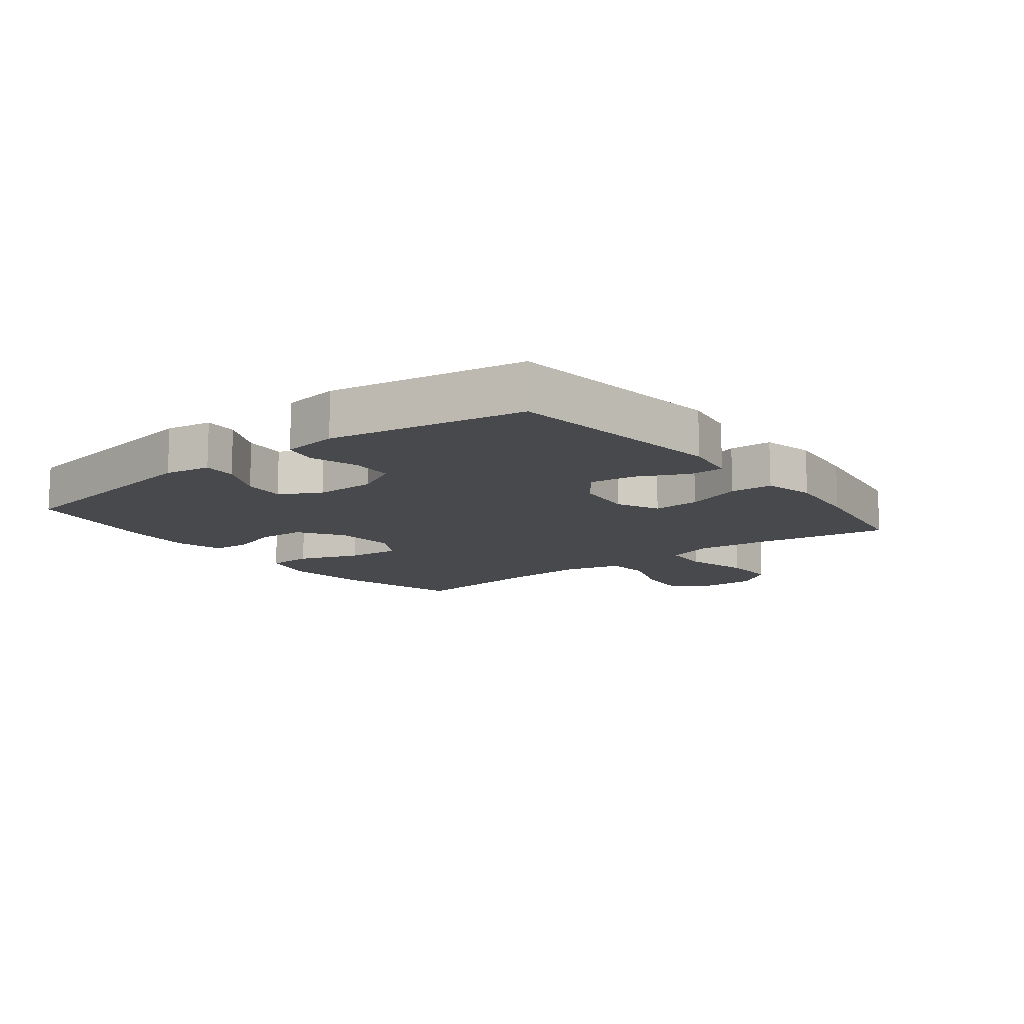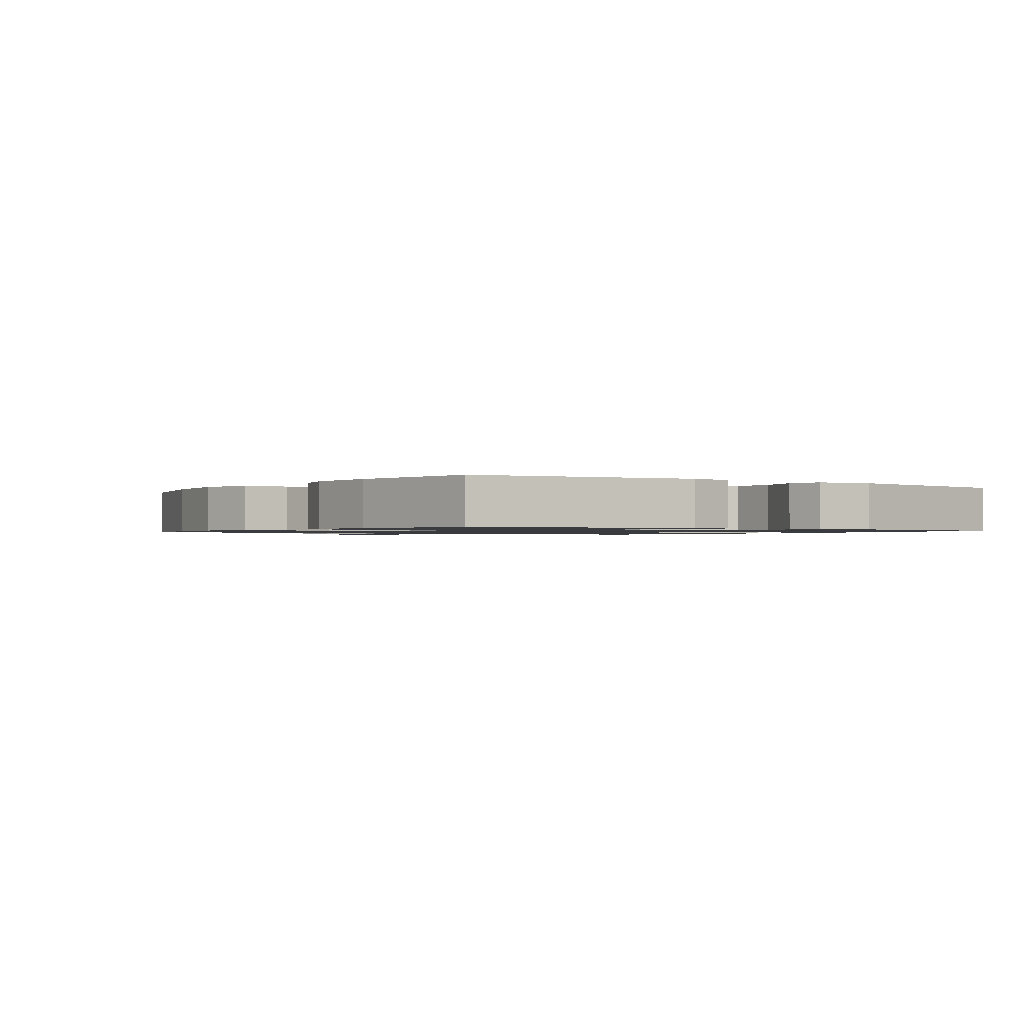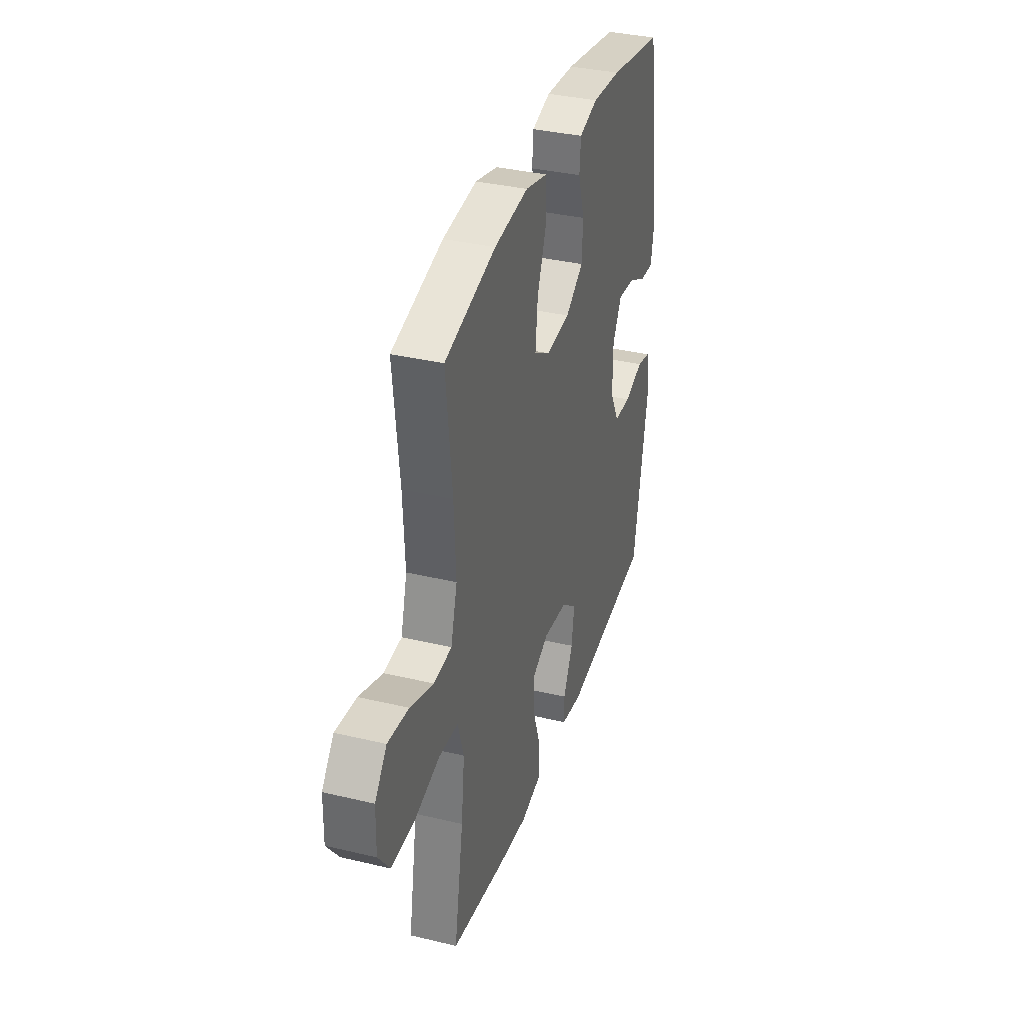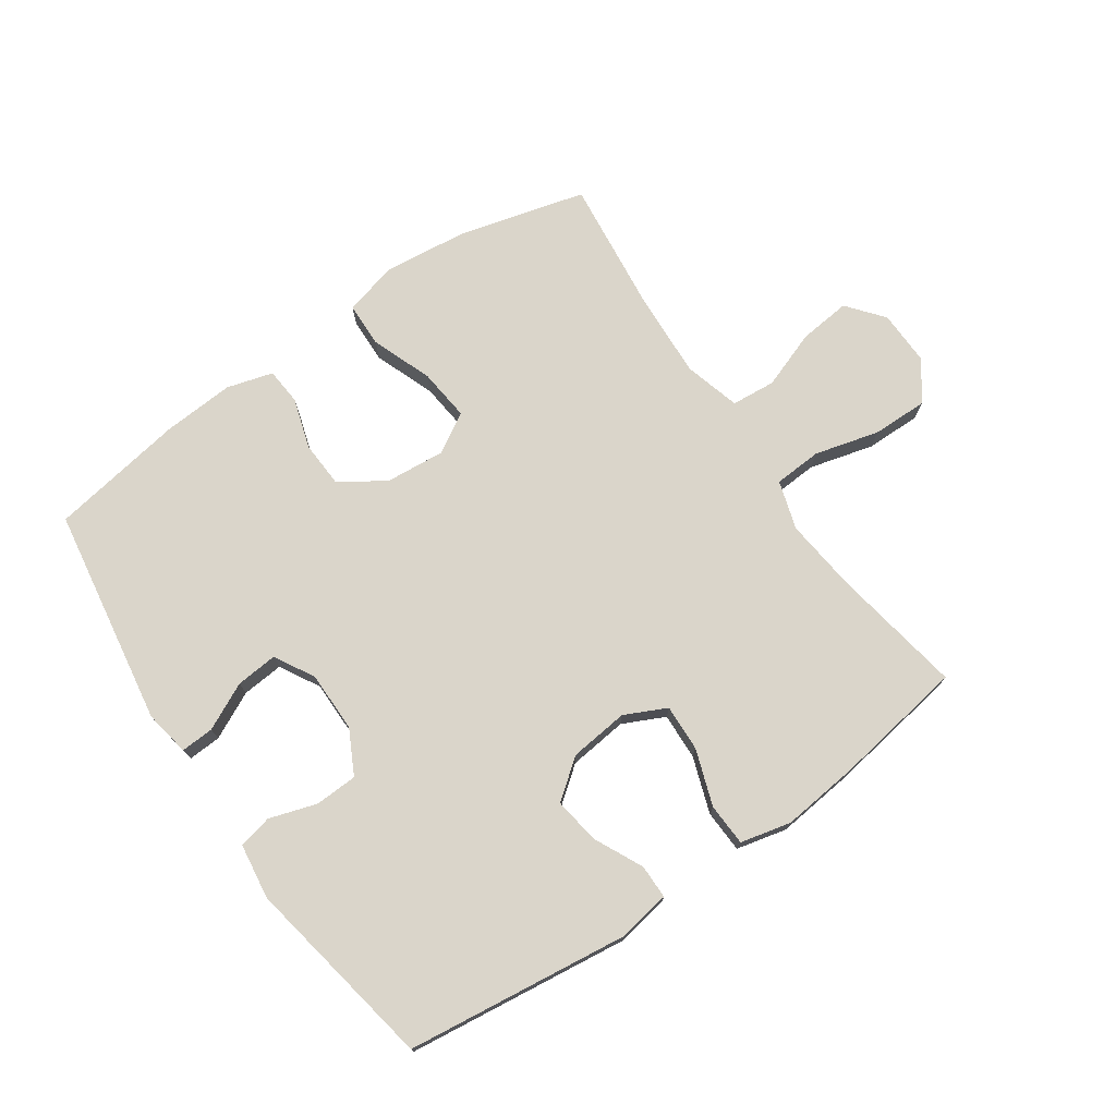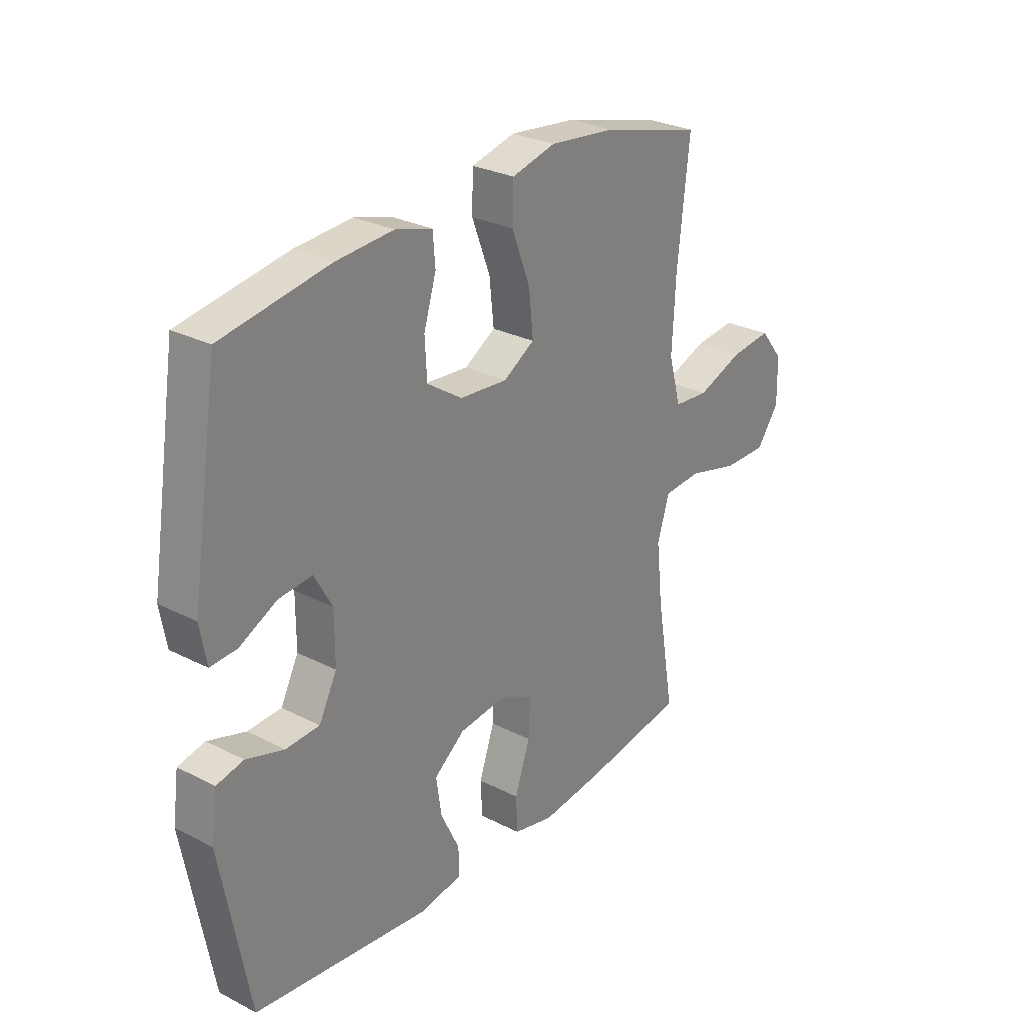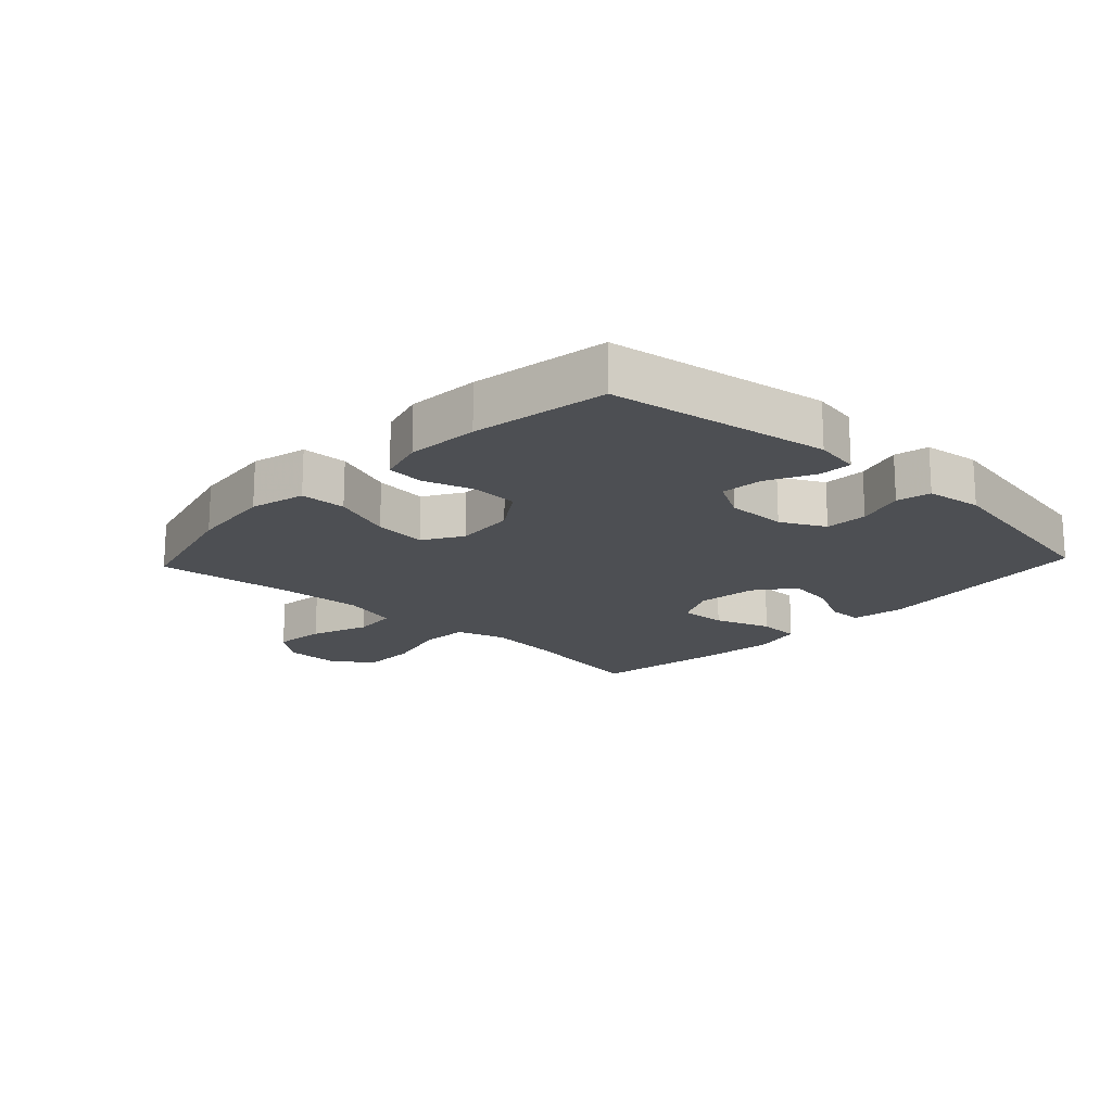
<metadata>
{"format":"obj","ext":"obj","renderer":"f3d","projection":"perspective","resolution":1024,"background":"white","views":[{"elev":-12.2,"azim":128.1,"up":"+Y"},{"elev":-1.1,"azim":56.1,"up":"+Y"},{"elev":35.5,"azim":-72.5,"up":"+Z"},{"elev":74.2,"azim":145.5,"up":"+Y"},{"elev":27.8,"azim":128.0,"up":"+Z"},{"elev":-17.5,"azim":46.8,"up":"+Y"}]}
</metadata>
<code>
v -0.5 0.07 0.5
v -0.298 0.07 0.553
v -0.163 0.07 0.568
v -0.075 0.07 0.546
v -0.073 0.07 0.473
v -0.11 0.07 0.376
v -0.119 0.07 0.292
v -0.056 0.07 0.254
v 0.04 0.07 0.262
v 0.111 0.07 0.309
v 0.115 0.07 0.383
v 0.09 0.07 0.464
v 0.095 0.07 0.523
v 0.169 0.07 0.544
v 0.284 0.07 0.536
v 0.5 0.07 0.5
v 0.555 0.07 0.149
v 0.542 0.07 0.076
v 0.489 0.07 0.079
v 0.414 0.07 0.116
v 0.347 0.07 0.122
v 0.311 0.07 0.058
v 0.311 0.07 -0.039
v 0.347 0.07 -0.109
v 0.415 0.07 -0.112
v 0.491 0.07 -0.088
v 0.545 0.07 -0.1
v 0.557 0.07 -0.189
v 0.5 0.07 -0.5
v 0.144 0.07 -0.543
v 0.059 0.07 -0.529
v 0.059 0.07 -0.474
v 0.097 0.07 -0.396
v 0.108 0.07 -0.322
v 0.046 0.07 -0.274
v -0.049 0.07 -0.263
v -0.116 0.07 -0.295
v -0.113 0.07 -0.37
v -0.082 0.07 -0.46
v -0.085 0.07 -0.528
v -0.166 0.07 -0.547
v -0.291 0.07 -0.533
v -0.5 0.07 -0.5
v -0.464 0.07 -0.29
v -0.451 0.07 -0.172
v -0.475 0.07 -0.094
v -0.552 0.07 -0.089
v -0.655 0.07 -0.116
v -0.744 0.07 -0.117
v -0.79 0.07 -0.055
v -0.788 0.07 0.034
v -0.741 0.07 0.092
v -0.658 0.07 0.083
v -0.565 0.07 0.049
v -0.494 0.07 0.055
v -0.469 0.07 0.145
v -0.476 0.07 0.283
v -0.5 0 0.5
v -0.298 0 0.553
v -0.163 0 0.568
v -0.075 0 0.546
v -0.073 0 0.473
v -0.11 0 0.376
v -0.119 0 0.292
v -0.056 0 0.254
v 0.04 0 0.262
v 0.111 0 0.309
v 0.115 0 0.383
v 0.09 0 0.464
v 0.095 0 0.523
v 0.169 0 0.544
v 0.284 0 0.536
v 0.5 0 0.5
v 0.555 0 0.149
v 0.542 0 0.076
v 0.489 0 0.079
v 0.414 0 0.116
v 0.347 0 0.122
v 0.311 0 0.058
v 0.311 0 -0.039
v 0.347 0 -0.109
v 0.415 0 -0.112
v 0.491 0 -0.088
v 0.545 0 -0.1
v 0.557 0 -0.189
v 0.5 0 -0.5
v 0.144 0 -0.543
v 0.059 0 -0.529
v 0.059 0 -0.474
v 0.097 0 -0.396
v 0.108 0 -0.322
v 0.046 0 -0.274
v -0.049 0 -0.263
v -0.116 0 -0.295
v -0.113 0 -0.37
v -0.082 0 -0.46
v -0.085 0 -0.528
v -0.166 0 -0.547
v -0.291 0 -0.533
v -0.5 0 -0.5
v -0.464 0 -0.29
v -0.451 0 -0.172
v -0.475 0 -0.094
v -0.552 0 -0.089
v -0.655 0 -0.116
v -0.744 0 -0.117
v -0.79 0 -0.055
v -0.788 0 0.034
v -0.741 0 0.092
v -0.658 0 0.083
v -0.565 0 0.049
v -0.494 0 0.055
v -0.469 0 0.145
v -0.476 0 0.283
f 52 53 54
f 51 52 54
f 50 51 54
f 49 50 54
f 48 49 54
f 47 48 54
f 46 47 54 55
f 45 46 55 56
f 42 43 44
f 41 42 44
f 40 41 44
f 39 40 44
f 38 39 44
f 37 38 44 45
f 45 56 57
f 37 45 57
f 36 37 57
f 31 32 33
f 30 31 33
f 29 30 33
f 28 29 33
f 27 28 33
f 26 27 33
f 25 26 33
f 24 25 33 34
f 23 24 34 35
f 18 19 20
f 17 18 20
f 16 17 20
f 15 16 20
f 14 15 20
f 13 14 20
f 12 13 20
f 11 12 20
f 10 11 20 21
f 9 10 21 22
f 4 5 6
f 3 4 6
f 2 3 6
f 1 2 6
f 57 1 6
f 57 6 7
f 36 57 7 8
f 23 35 36
f 22 23 36
f 9 22 36
f 8 9 36
f 111 110 109
f 111 109 108
f 111 108 107
f 111 107 106
f 111 106 105
f 111 105 104
f 112 111 104 103
f 113 112 103 102
f 101 100 99
f 101 99 98
f 101 98 97
f 101 97 96
f 101 96 95
f 102 101 95 94
f 114 113 102
f 114 102 94
f 114 94 93
f 90 89 88
f 90 88 87
f 90 87 86
f 90 86 85
f 90 85 84
f 90 84 83
f 90 83 82
f 91 90 82 81
f 92 91 81 80
f 77 76 75
f 77 75 74
f 77 74 73
f 77 73 72
f 77 72 71
f 77 71 70
f 77 70 69
f 77 69 68
f 78 77 68 67
f 79 78 67 66
f 63 62 61
f 63 61 60
f 63 60 59
f 63 59 58
f 63 58 114
f 64 63 114
f 65 64 114 93
f 93 92 80
f 93 80 79
f 93 79 66
f 93 66 65
f 1 58 59 2
f 2 59 60 3
f 3 60 61 4
f 4 61 62 5
f 5 62 63 6
f 6 63 64 7
f 7 64 65 8
f 8 65 66 9
f 9 66 67 10
f 10 67 68 11
f 11 68 69 12
f 12 69 70 13
f 13 70 71 14
f 14 71 72 15
f 15 72 73 16
f 16 73 74 17
f 17 74 75 18
f 18 75 76 19
f 19 76 77 20
f 20 77 78 21
f 21 78 79 22
f 22 79 80 23
f 23 80 81 24
f 24 81 82 25
f 25 82 83 26
f 26 83 84 27
f 27 84 85 28
f 28 85 86 29
f 29 86 87 30
f 30 87 88 31
f 31 88 89 32
f 32 89 90 33
f 33 90 91 34
f 34 91 92 35
f 35 92 93 36
f 36 93 94 37
f 37 94 95 38
f 38 95 96 39
f 39 96 97 40
f 40 97 98 41
f 41 98 99 42
f 42 99 100 43
f 43 100 101 44
f 44 101 102 45
f 45 102 103 46
f 46 103 104 47
f 47 104 105 48
f 48 105 106 49
f 49 106 107 50
f 50 107 108 51
f 51 108 109 52
f 52 109 110 53
f 53 110 111 54
f 54 111 112 55
f 55 112 113 56
f 56 113 114 57
f 57 114 58 1

</code>
